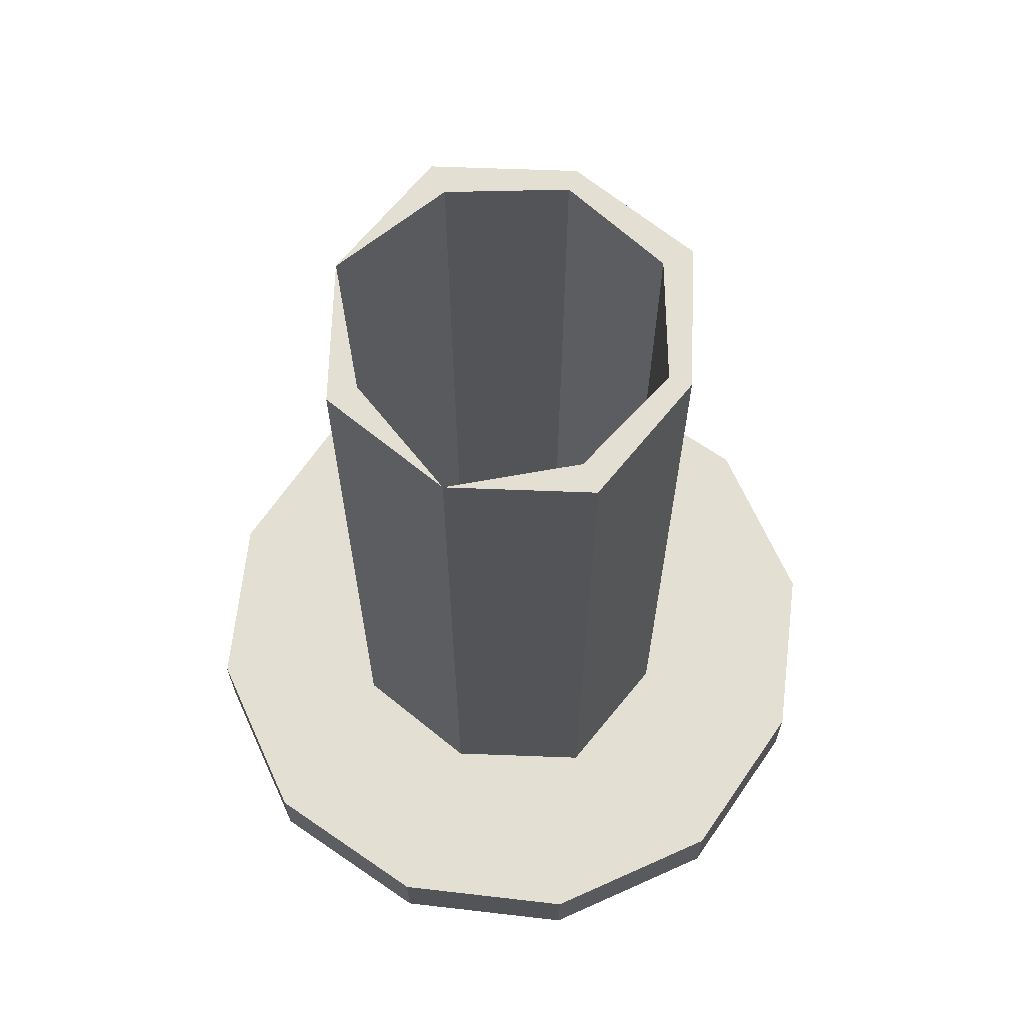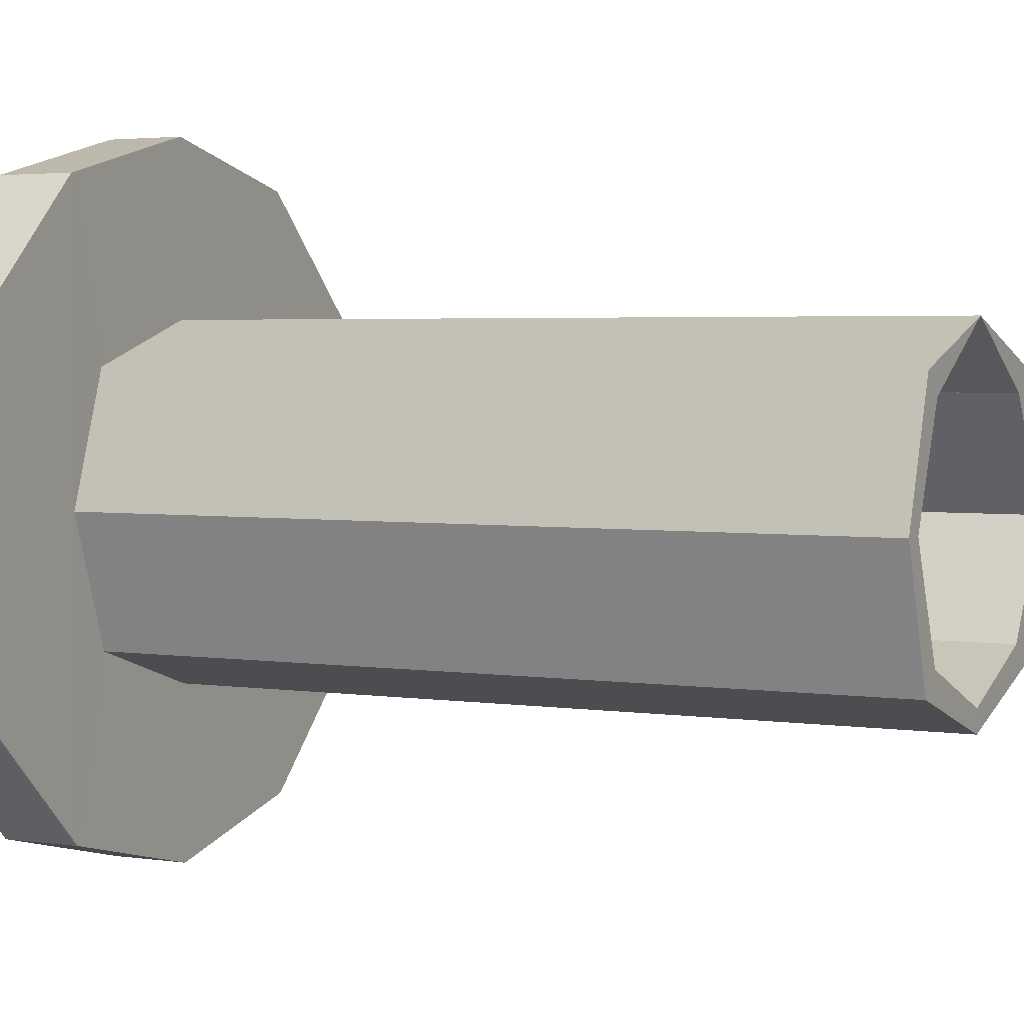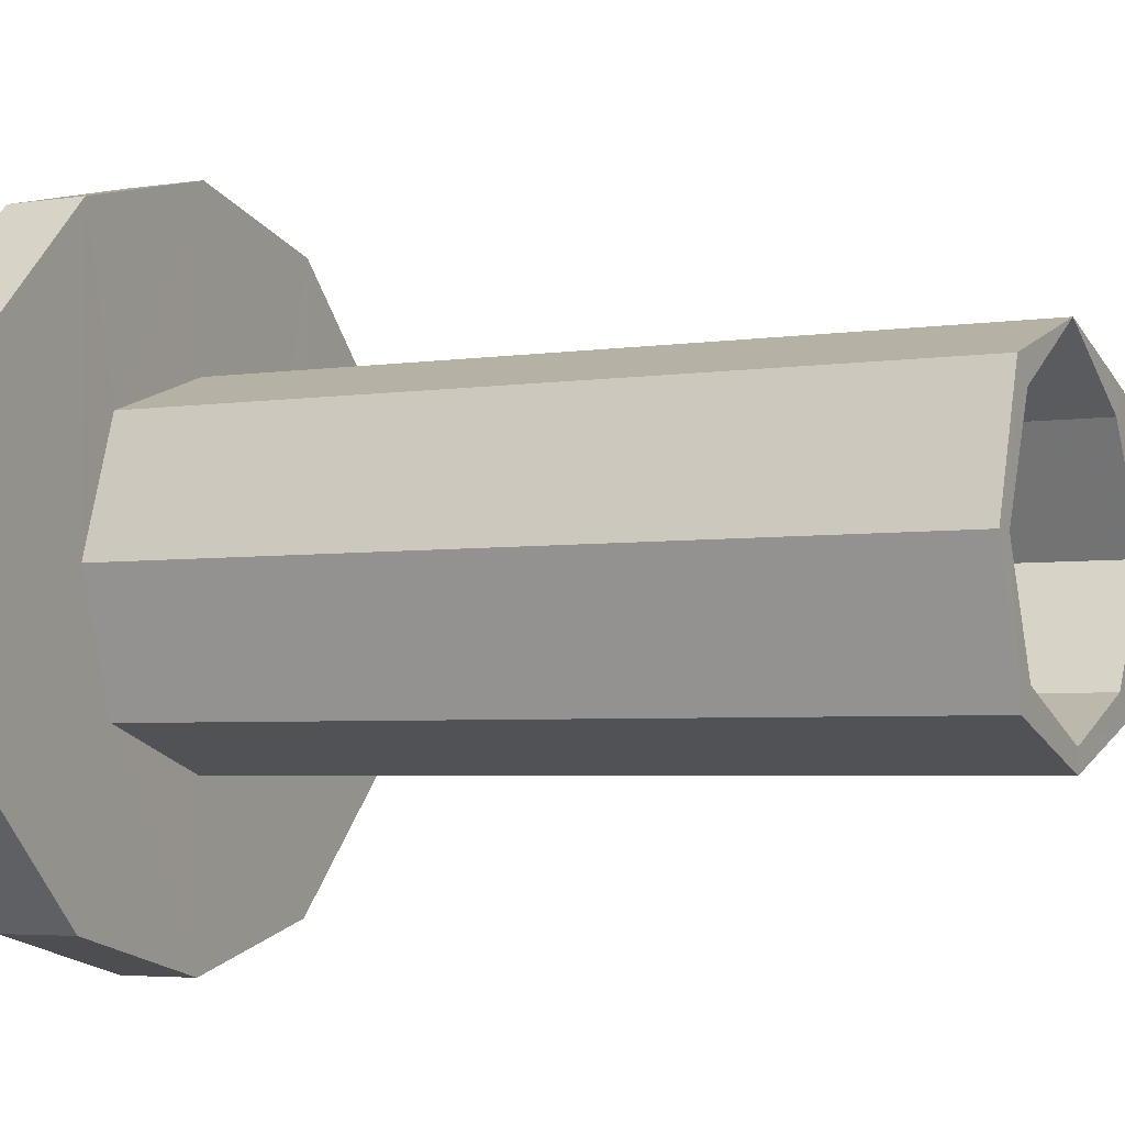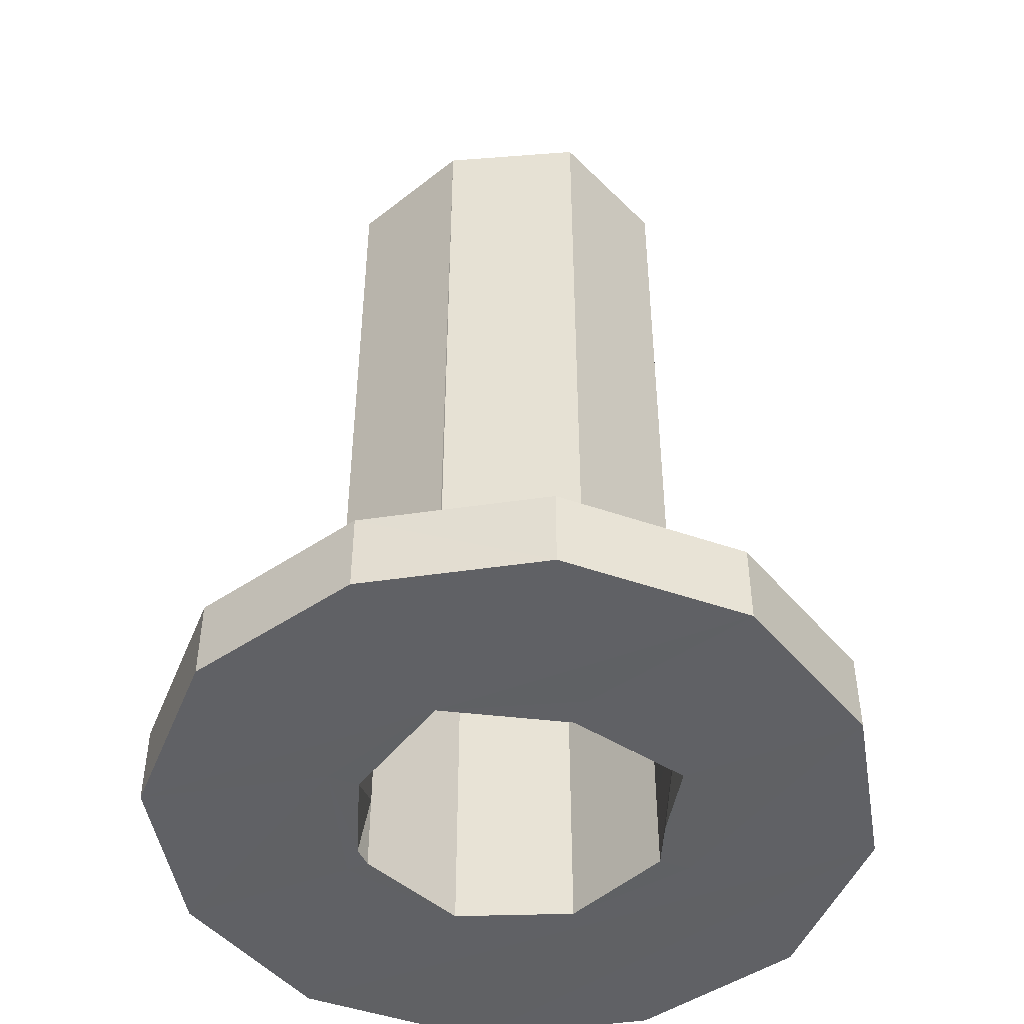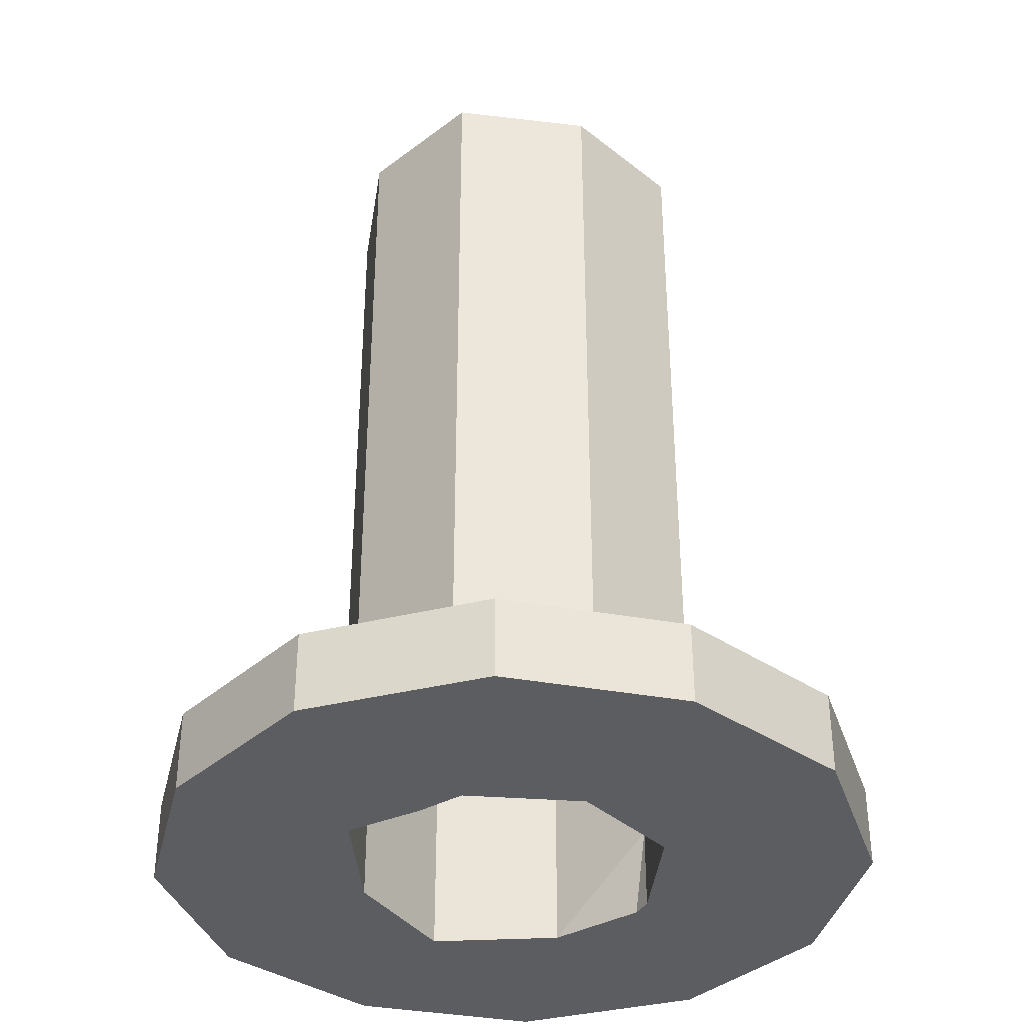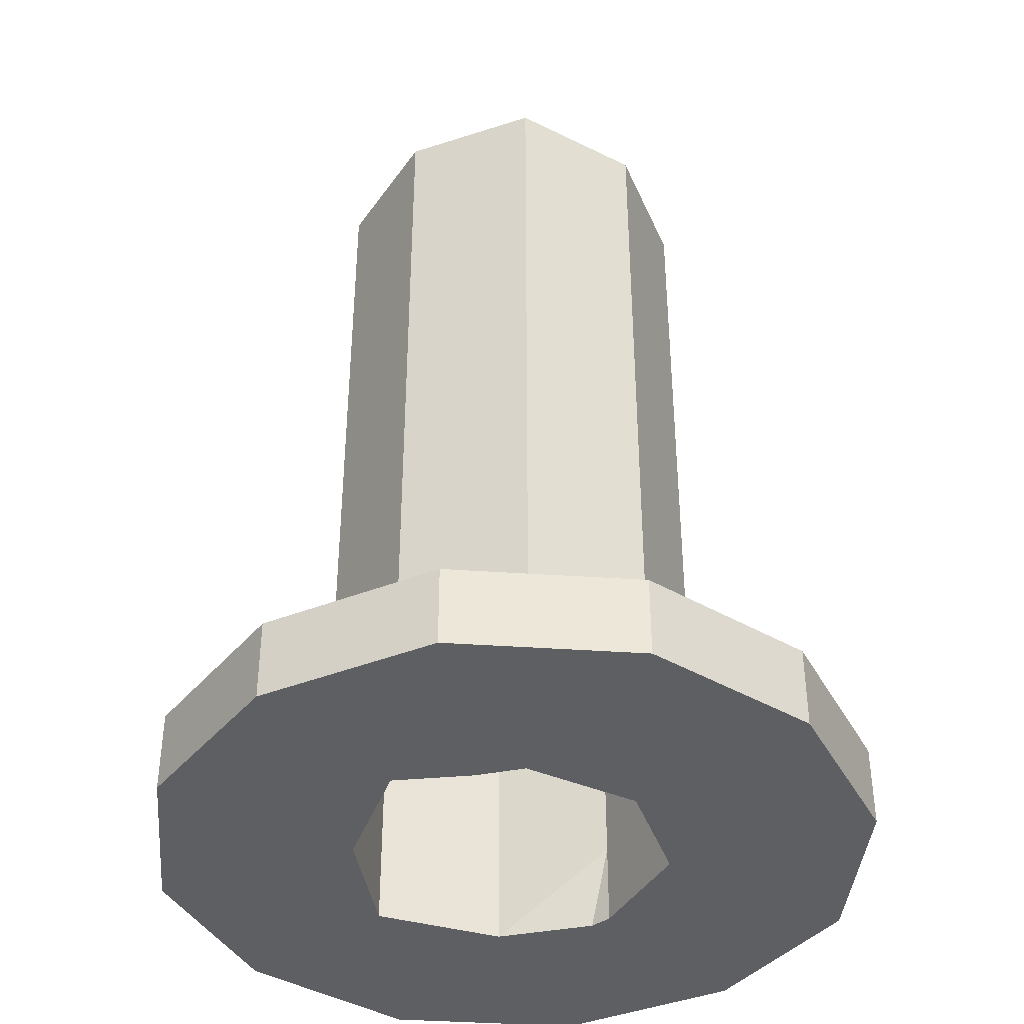
<metadata>
{"format":"obj","ext":"obj","renderer":"f3d","projection":"perspective","resolution":1024,"background":"white","views":[{"elev":66.8,"azim":-159.4,"up":"+Z"},{"elev":3.3,"azim":-62.8,"up":"+Y"},{"elev":-3.9,"azim":-62.9,"up":"+Y"},{"elev":-47.1,"azim":113.5,"up":"+Z"},{"elev":-36.6,"azim":-117.3,"up":"+Z"},{"elev":-40.0,"azim":-139.9,"up":"+Z"}]}
</metadata>
<code>
o 12524
v 2217 1876 17.9
v 2217 1876 17.9
v 2217 1876 17.9
v 2217 1876 17.93
v 2217 1876 17.9
v 2217 1876 17.93
v 2217 1876 17.93
v 2217 1876 17.9
v 2217 1876 17.93
v 2217 1876 17.9
v 2217 1876 17.93
v 2217 1876 17.9
v 2217 1876 17.93
v 2217 1876 17.93
v 2217 1876 17.93
v 2217 1876 17.93
v 2217 1876 17.93
v 2217 1876 17.93
v 2217 1876 17.93
v 2217 1876 17.93
v 2217 1876 17.93
v 2217 1876 17.9
v 2217 1876 17.93
v 2217 1876 17.9
v 2217 1876 17.93
v 2217 1876 18.3
v 2217 1876 18.3
v 2217 1876 17.9
v 2217 1876 17.93
v 2217 1876 17.93
v 2217 1876 17.93
v 2217 1876 18.3
v 2217 1876 18.3
v 2217 1876 18.3
v 2217 1876 18.3
v 2217 1876 17.93
v 2217 1876 17.9
v 2217 1876 17.93
v 2217 1876 17.9
v 2217 1876 17.93
v 2217 1876 17.9
v 2217 1876 17.93
v 2217 1876 17.93
v 2217 1876 17.9
v 2217 1876 17.9
v 2217 1876 17.9
v 2217 1876 17.9
v 2217 1876 17.93
v 2217 1876 17.93
v 2217 1876 18.3
v 2217 1876 18.3
v 2217 1876 18.3
v 2217 1876 18.3
v 2217 1876 18.3
v 2217 1876 18.3
v 2217 1876 18.3
v 2217 1876 18.3
v 2217 1876 17.93
v 2217 1876 18.3
v 2217 1876 18.3
v 2217 1876 17.93
v 2217 1876 17.93
v 2217 1876 18.3
v 2217 1876 18.3
v 2217 1876 17.93
v 2217 1876 17.93
v 2217 1876 18.3
v 2217 1876 17.93
v 2217 1876 17.93
v 2217 1876 17.93
v 2217 1876 17.93
v 2217 1876 17.93
v 2217 1876 17.93
v 2217 1876 18.3
v 2217 1876 17.93
v 2217 1876 17.93
v 2217 1876 17.9
v 2217 1876 17.9
v 2217 1876 17.93
v 2217 1876 17.9
v 2217 1876 17.93
v 2217 1876 17.93
v 2217 1876 18.3
v 2217 1876 17.93
v 2217 1876 18.3
v 2217 1876 17.93
v 2217 1876 17.93
v 2217 1876 18.3
v 2217 1876 17.93
v 2217 1876 18.3
v 2217 1876 18.3
v 2217 1876 18.3
v 2217 1876 18.3
v 2217 1876 18.3
v 2217 1876 17.9
v 2217 1876 17.9
v 2217 1876 18.3
v 2217 1876 17.93
v 2217 1876 17.9
v 2217 1876 17.9
v 2217 1876 17.9
v 2217 1876 17.93
v 2217 1876 17.9
v 2217 1876 17.9
v 2217 1876 17.9
v 2217 1876 17.9
v 2217 1876 17.93
v 2217 1876 17.9
v 2217 1876 18.3
v 2217 1876 17.9
v 2217 1876 17.9
v 2217 1876 17.9
v 2217 1876 17.9
v 2217 1876 17.9
v 2217 1876 17.9
v 2217 1876 17.93
v 2217 1876 17.9
v 2217 1876 17.9
v 2217 1876 17.93
v 2217 1876 17.93
v 2217 1876 17.9
v 2217 1876 17.93
v 2217 1876 17.9
v 2217 1876 17.9
v 2217 1876 17.9
v 2217 1876 17.93
v 2217 1876 17.93
v 2217 1876 17.9
v 2217 1876 17.93
v 2217 1876 17.93
v 2217 1876 17.93
v 2217 1876 17.93
v 2217 1876 17.93
v 2217 1876 17.93
v 2217 1876 17.9
v 2217 1876 18.3
v 2217 1876 18.3
v 2217 1876 18.3
v 2217 1876 18.3
v 2217 1876 18.3
v 2217 1876 18.3
v 2217 1876 18.3
v 2217 1876 17.93
v 2217 1876 17.93
v 2217 1876 18.3
v 2217 1876 18.3
v 2217 1876 18.3
v 2217 1876 17.9
v 2217 1876 17.9
v 2217 1876 17.9
v 2217 1876 17.9
v 2217 1876 17.9
v 2217 1876 17.9
v 2217 1876 17.9
v 2217 1876 17.93
v 2217 1876 17.9
v 2217 1876 17.9
v 2217 1876 17.9
v 2217 1876 17.9
v 2217 1876 17.9
v 2217 1876 17.9
v 2217 1876 17.9
v 2217 1876 17.9
v 2217 1876 17.9
v 2217 1876 17.9
v 2217 1876 17.9
v 2217 1876 17.9
v 2217 1876 17.9
v 2217 1876 17.9
v 2217 1876 17.9
v 2217 1876 17.9
f 1 2 3
f 1 4 5
f 4 6 7
f 8 9 1
f 10 11 8
f 12 13 10
f 9 14 15
f 9 16 17
f 17 18 19
f 20 19 21
f 22 18 23
f 24 23 25
f 26 17 27
f 20 28 29
f 28 30 15
f 31 15 30
f 27 31 32
f 32 33 27
f 33 34 35
f 36 37 20
f 38 39 36
f 40 41 38
f 40 42 43
f 37 44 45
f 4 46 45
f 47 45 46
f 43 48 49
f 48 50 51
f 52 48 53
f 54 55 53
f 53 56 57
f 58 56 59
f 58 34 59
f 26 60 59
f 61 50 60
f 61 62 50
f 63 64 60
f 63 62 7
f 65 7 62
f 65 62 66
f 67 66 68
f 69 63 70
f 71 66 72
f 69 16 73
f 73 74 69
f 73 75 76
f 75 77 78
f 79 78 80
f 76 79 81
f 81 79 82
f 82 83 81
f 84 85 82
f 83 86 87
f 88 89 86
f 90 83 91
f 92 88 90
f 93 94 92
f 92 95 93
f 93 96 97
f 98 96 33
f 99 98 100
f 100 47 99
f 96 47 101
f 47 22 101
f 96 102 61
f 103 102 99
f 99 104 105
f 102 106 104
f 107 104 108
f 101 107 102
f 102 107 109
f 101 46 110
f 65 110 46
f 101 24 111
f 111 24 112
f 112 110 113
f 114 113 115
f 116 109 112
f 117 112 114
f 114 79 117
f 118 119 114
f 120 116 119
f 121 122 118
f 123 120 121
f 124 112 125
f 126 124 127
f 127 128 129
f 129 125 130
f 49 116 130
f 130 24 49
f 130 131 132
f 116 133 131
f 134 30 133
f 135 133 30
f 134 136 137
f 138 137 136
f 31 137 139
f 140 139 137
f 91 136 57
f 141 72 57
f 142 72 57
f 52 143 91
f 143 144 138
f 143 145 146
f 144 147 145
f 148 144 143
f 143 85 148
f 149 144 150
f 150 85 151
f 151 109 152
f 152 111 151
f 153 111 152
f 154 155 144
f 144 155 140
f 155 95 140
f 100 155 156
f 155 157 158
f 144 159 157
f 160 158 157
f 160 157 159
f 161 162 158
f 161 163 160
f 135 161 160
f 135 160 164
f 160 165 164
f 164 159 166
f 164 166 167
f 168 164 112
f 169 164 117
f 12 161 169
f 28 170 161
f 95 161 170
f 47 95 170
f 170 171 47
f 37 171 170
f 170 77 2

</code>
